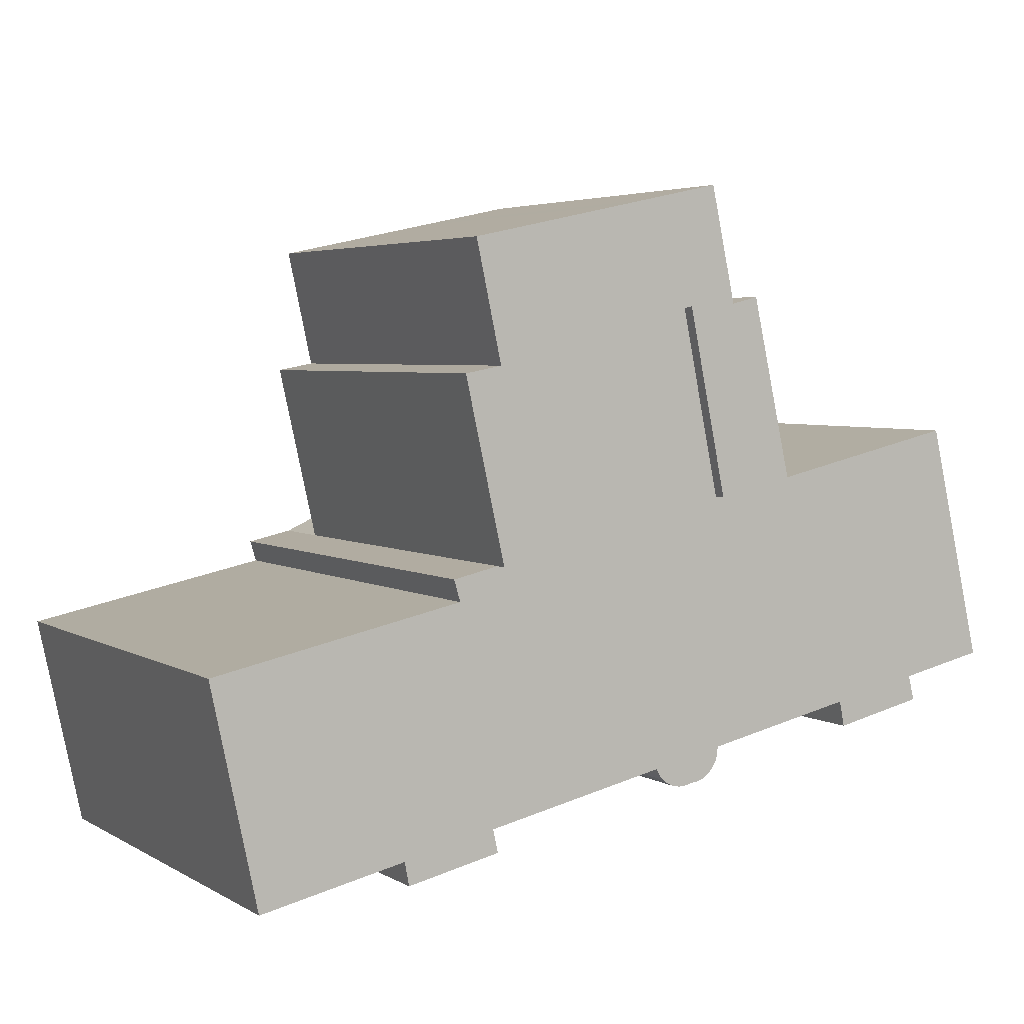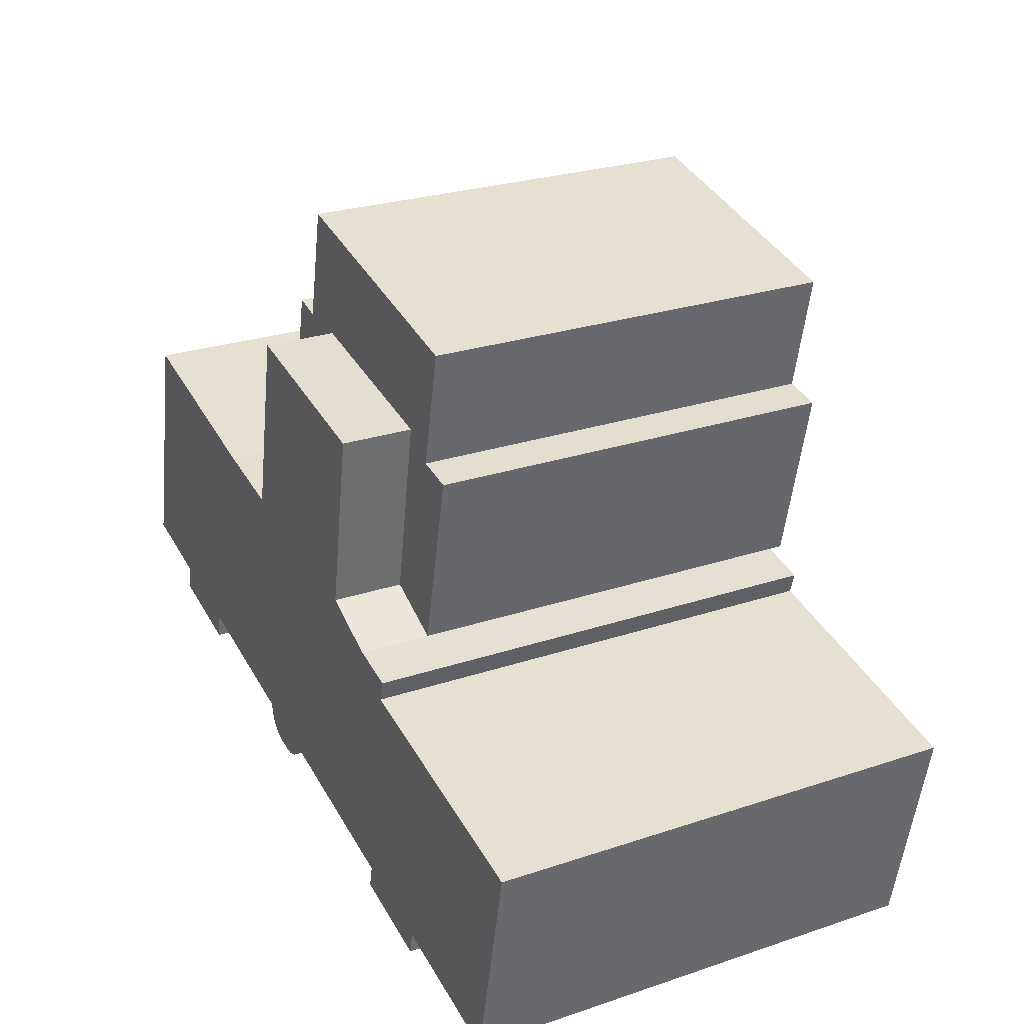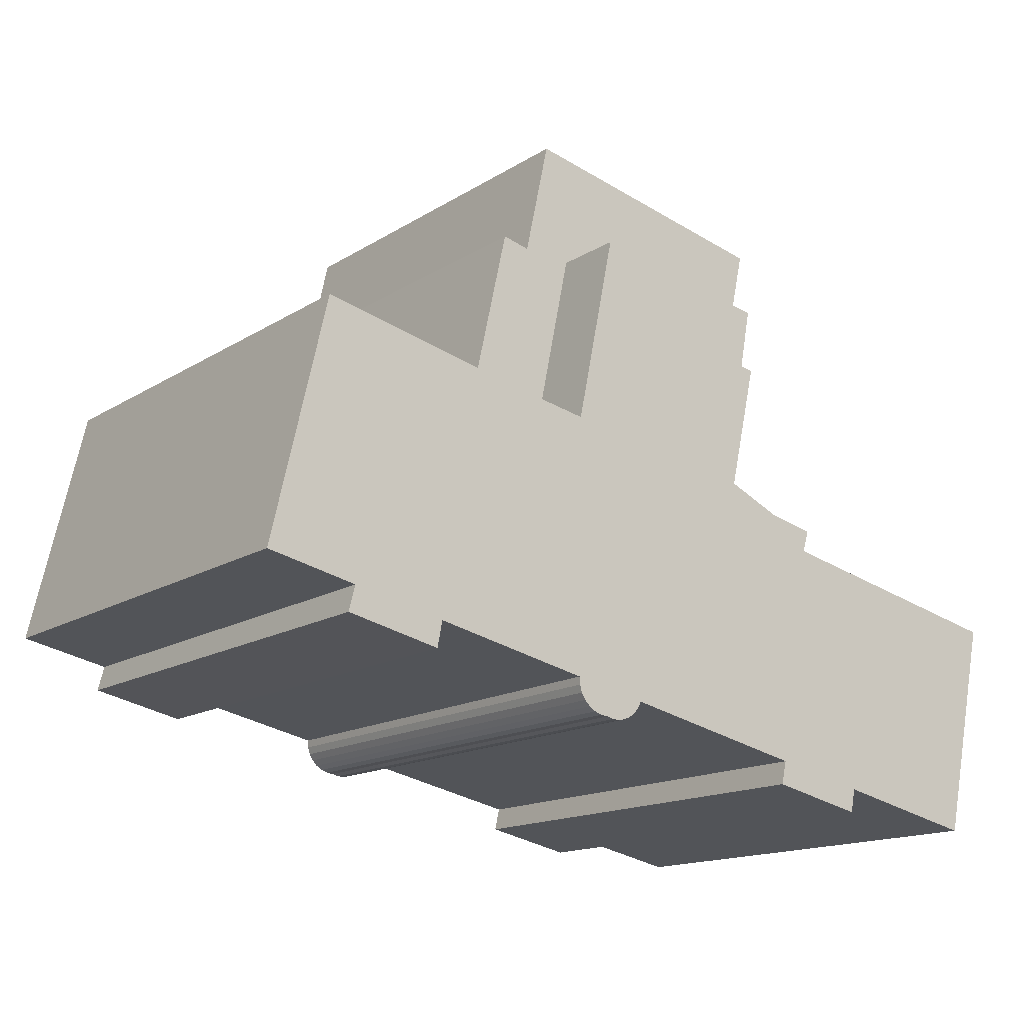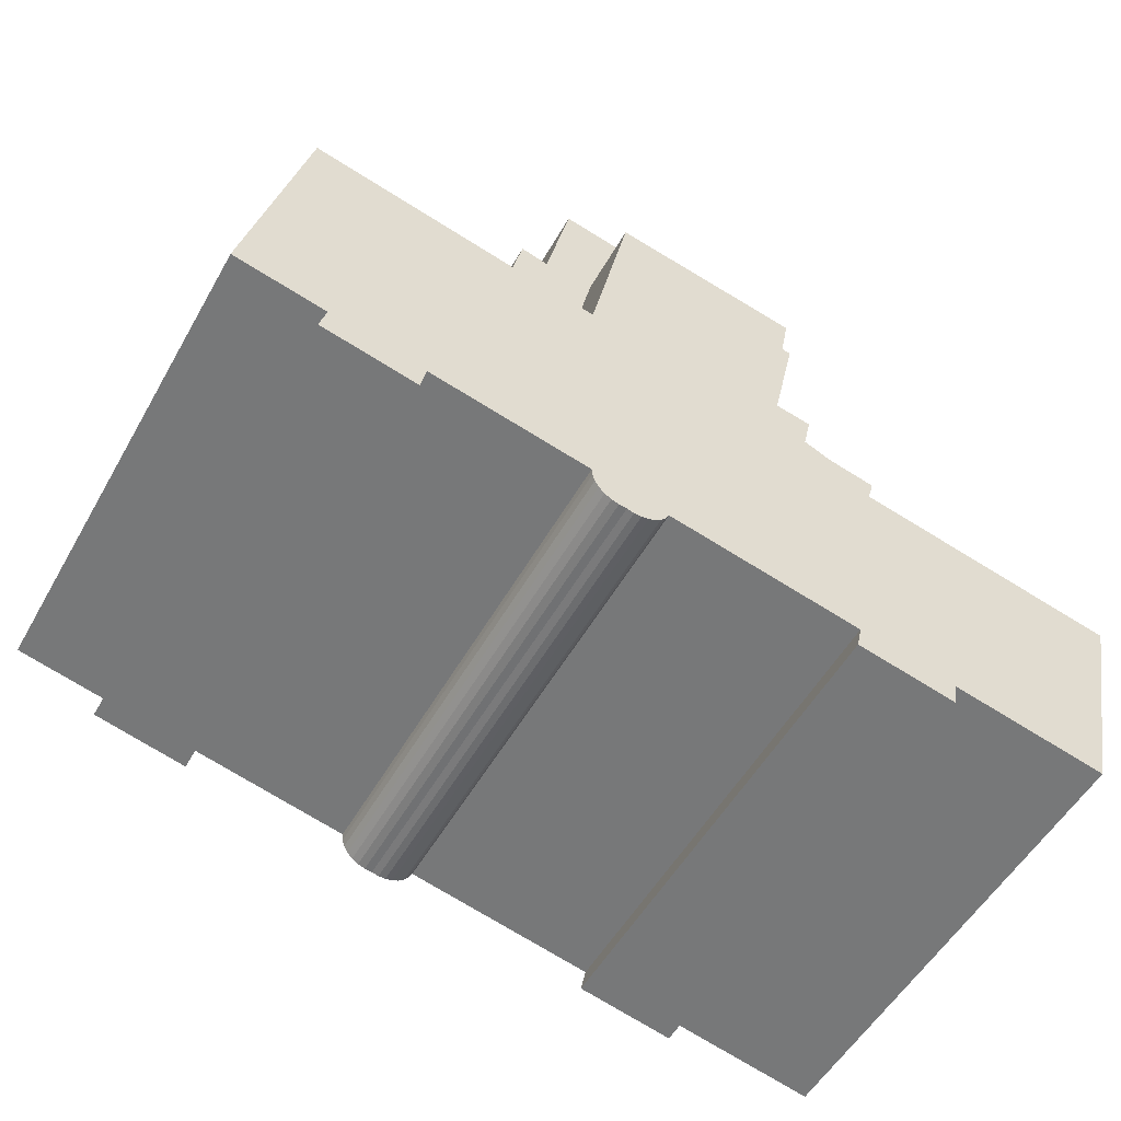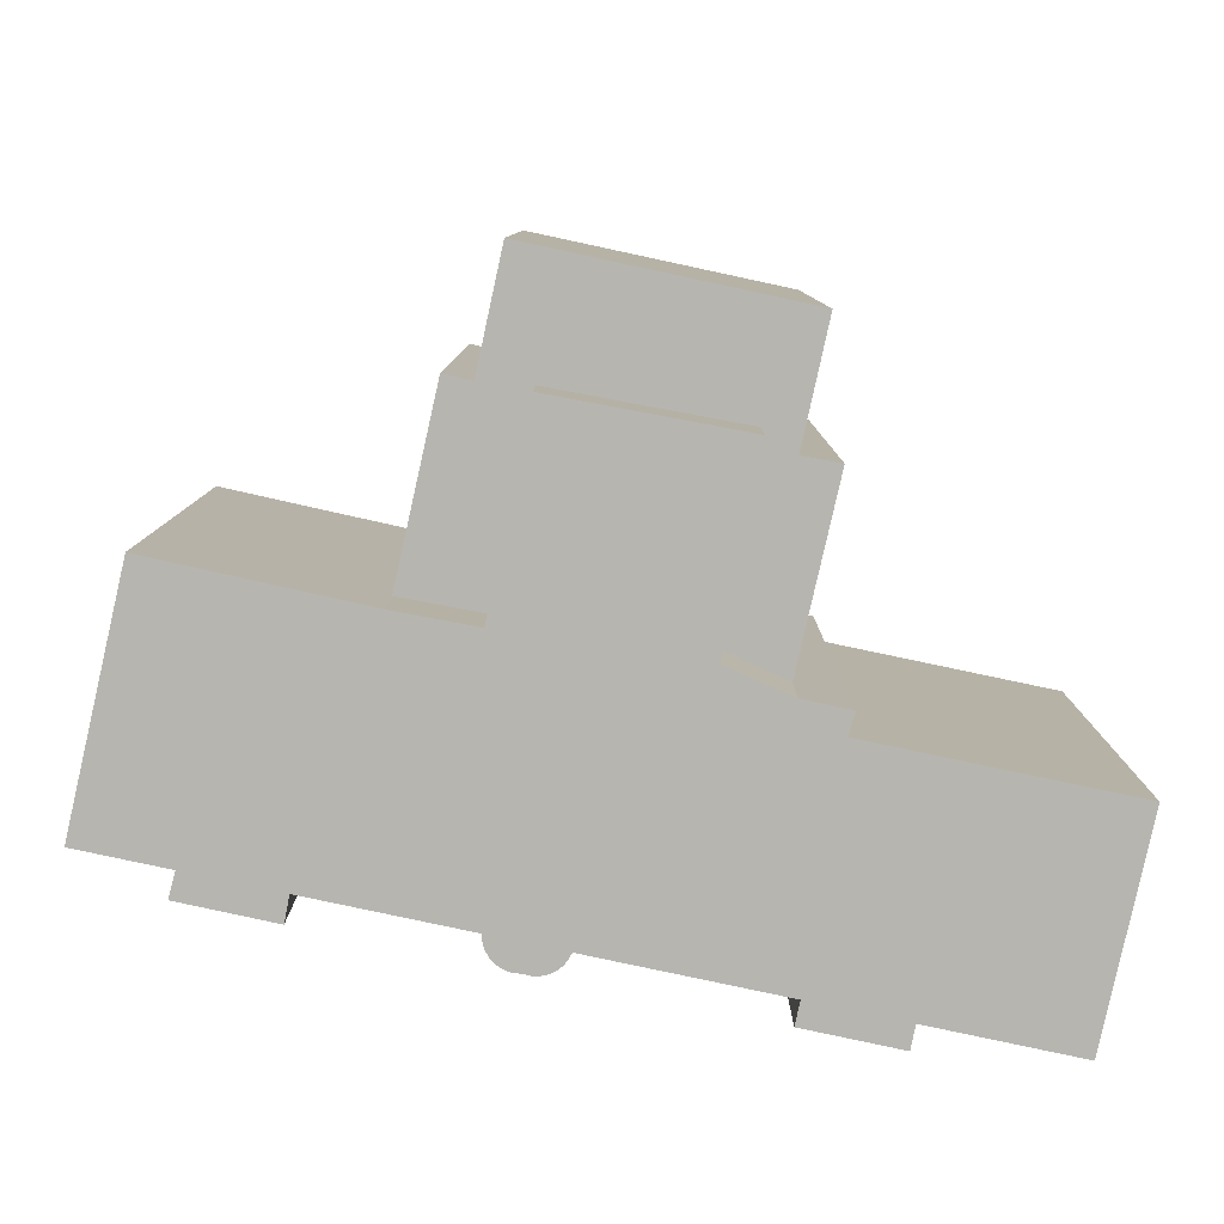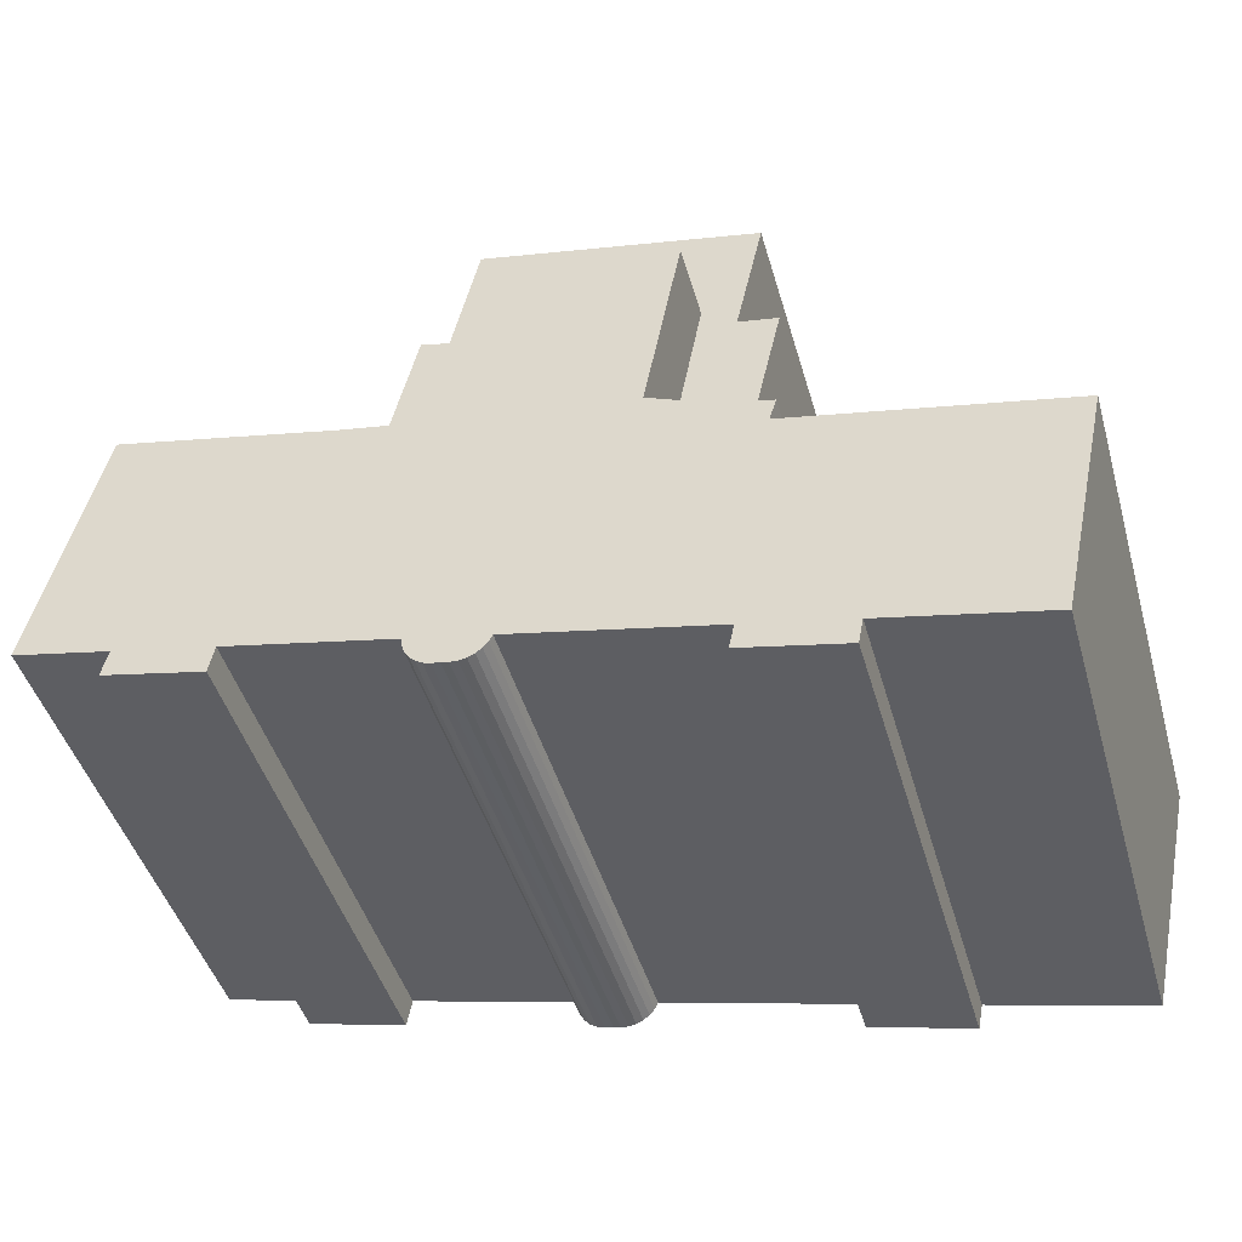
<metadata>
{"format":"obj","ext":"obj","renderer":"f3d","projection":"perspective","resolution":1024,"background":"white","views":[{"elev":4.2,"azim":-30.2,"up":"+Z"},{"elev":26.2,"azim":-117.8,"up":"+Z"},{"elev":-14.9,"azim":143.0,"up":"+Z"},{"elev":-53.2,"azim":151.0,"up":"+Z"},{"elev":9.1,"azim":-179.8,"up":"+Z"},{"elev":-45.2,"azim":-164.2,"up":"+Z"}]}
</metadata>
<code>
v  12.91 -1.776e-16 2.9
v  11.83 -1.611e-16 2.631
v  14.53 2.623e-16 -4.284
v  9.878 -1.534e-16 2.505
v  11.42 2.982e-16 -4.869
v  11.48 -2.588e-16 4.226
v  2.7 -7.151e-17 1.168
v  1.091 -1.217e-16 1.987
v  0.7803 -2.091e-16 3.415
v  11.18 -3.421e-16 5.586
v  0.4508 -3.014e-16 4.923
v  4.098 -3.493e-16 5.704
v  10.84 -4.377e-16 7.149
v  2.162 -3.239e-16 5.29
v  7.613 -3.954e-16 6.457
v  4.932 -3.603e-16 5.883
v  6.73 -3.838e-16 6.269
v  9.242 -4.168e-16 6.806
v  4.037 3.68e-16 -6.01
v  0 0 0
v  1.593 4.349e-16 -7.102
v  1.465 -1.677e-17 0.2738
v  2.7 0.5 1.168
v  11.42 0.5 -4.869
v  9.878 0.5 2.505
v  14.53 0.5 -4.284
v  22.92 0.5 -3.953
v  22.57 0.5 -2.486
v  24.78 0.5 -11.92
v  21.29 0.5 -12.67
v  21.54 0.5 -13.65
v  17.67 0.5 -13.44
v  17.87 0.5 -14.45
v  12.62 0.5 -14.52
v  4.037 0.5 -6.01
v  11.58 0.5 -14.74
v  11.56 0.5 -15.03
v  11.48 0.5 -15.32
v  11.32 0.5 -15.57
v  11.12 0.5 -15.78
v  10.87 0.5 -15.94
v  10.59 0.5 -16.04
v  1.593 0.5 -7.102
v  10.29 0.5 -16.06
v  10.03 0.5 -16.14
v  9.75 0.5 -16.14
v  9.478 0.5 -16.09
v  8.695 0.5 -15.36
v  9.225 0.5 -15.98
v  7.655 0.5 -15.58
v  6.567 0.5 -15.81
v  -0.2259 0.5 -7.502
v  4.717 0.5 -16.21
v  0.02259 0.5 -8.343
v  -9.852 0.5 -10.42
v  3.881 0.5 -16.38
v  1.663 0.5 -16.86
v  1.404 0.5 -16.91
v  1.602 0.5 -17.82
v  -2.297 0.5 -17.7
v  -8.044 0.5 -18.93
v  -2.118 0.5 -18.62
v  9.003 0.5 -15.81
v  8.823 0.5 -15.6
v  11.42 16.3 -4.87
v  12.91 16.3 2.9
v  14.54 16.3 -4.285
v  11.83 16.3 2.63
v  9.878 16.3 2.504
v  11.48 16.3 4.225
v  11.18 16.3 5.586
v  10.84 16.3 7.148
v  2.7 16.3 1.167
v  9.242 16.3 6.806
v  7.613 16.3 6.457
v  6.731 16.3 6.268
v  4.932 16.3 5.883
v  4.099 16.3 5.704
v  1.593 16.3 -7.103
v  4.037 16.3 -6.011
v  1.465 16.3 0.2733
v  0.0003474 16.3 -0.0005148
v  2.163 16.3 5.289
v  1.092 16.3 1.987
v  0.7807 16.3 3.414
v  0.4511 16.3 4.923
v  22.92 19.06 -3.953
v  14.54 19.06 -4.285
v  22.57 19.06 -2.487
v  24.78 19.06 -11.92
v  11.42 19.06 -4.87
v  2.7 19.06 1.167
v  9.879 19.06 2.504
v  4.038 19.06 -6.011
v  21.29 19.06 -12.67
v  1.594 19.06 -7.103
v  21.54 19.06 -13.65
v  -0.2255 19.06 -7.502
v  17.67 19.06 -13.44
v  17.87 19.06 -14.45
v  10.59 19.06 -16.04
v  8.695 19.06 -15.36
v  10.87 19.06 -15.94
v  8.823 19.06 -15.6
v  10.3 19.06 -16.07
v  10.03 19.06 -16.14
v  9.003 19.06 -15.81
v  9.75 19.06 -16.14
v  9.225 19.06 -15.98
v  9.478 19.06 -16.09
v  -2.117 19.06 -18.62
v  -2.296 19.06 -17.7
v  1.603 19.06 -17.82
v  0.02299 19.06 -8.344
v  12.62 19.06 -14.52
v  -9.851 19.06 -10.42
v  11.58 19.06 -14.74
v  11.56 19.06 -15.03
v  11.48 19.06 -15.32
v  11.32 19.06 -15.57
v  11.12 19.06 -15.78
v  7.655 19.06 -15.58
v  6.568 19.06 -15.81
v  4.717 19.06 -16.21
v  1.663 19.06 -16.86
v  -8.043 19.06 -18.93
v  3.882 19.06 -16.38
v  1.404 19.06 -16.91
g defaultobject
f 1 2 3
f 3 4 5
f 4 3 2
f 4 2 6
f 4 6 7
f 7 6 8
f 8 6 9
f 9 6 10
f 9 10 11
f 11 10 12
f 12 10 13
f 11 12 14
f 12 13 15
f 12 15 16
f 16 15 17
f 15 13 18
f 19 20 21
f 20 19 22
f 22 19 7
f 22 7 8
f 23 24 25
f 26 27 28
f 27 26 29
f 29 26 30
f 30 26 31
f 31 26 32
f 31 32 33
f 24 32 26
f 32 24 34
f 34 24 23
f 34 23 35
f 34 35 36
f 36 35 37
f 37 35 38
f 38 35 39
f 39 35 40
f 40 35 41
f 41 35 42
f 42 35 43
f 42 43 44
f 44 43 45
f 45 43 46
f 46 43 47
f 47 43 48
f 47 48 49
f 48 43 50
f 50 43 51
f 51 43 52
f 51 52 53
f 53 52 54
f 53 54 55
f 53 55 56
f 56 55 57
f 57 55 58
f 58 55 59
f 59 55 60
f 60 55 61
f 62 59 60
f 48 63 49
f 63 48 64
f 65 66 67
f 66 65 68
f 68 65 69
f 68 69 70
f 70 69 71
f 71 69 72
f 72 69 73
f 72 73 74
f 74 73 75
f 75 73 76
f 76 73 77
f 77 73 78
f 79 73 80
f 73 79 81
f 81 79 82
f 73 81 78
f 81 83 78
f 83 81 84
f 83 84 85
f 83 85 86
f 87 88 89
f 88 87 90
f 88 90 91
f 91 92 93
f 92 91 94
f 94 91 90
f 94 90 95
f 94 95 96
f 96 95 97
f 96 97 98
f 98 97 99
f 99 97 100
f 101 102 103
f 102 101 104
f 104 101 105
f 104 105 106
f 104 106 107
f 107 106 108
f 107 108 109
f 109 108 110
f 111 112 113
f 99 114 98
f 114 99 115
f 114 115 116
f 116 115 117
f 116 117 118
f 116 118 119
f 116 119 120
f 116 120 121
f 116 121 102
f 102 121 103
f 116 102 122
f 116 122 123
f 116 123 124
f 116 124 125
f 116 125 112
f 116 112 126
f 125 124 127
f 112 125 128
f 112 128 113
f 65 3 5
f 3 65 67
f 69 5 4
f 5 69 65
f 73 4 7
f 4 73 69
f 19 73 7
f 73 19 80
f 79 19 21
f 19 79 80
f 82 21 20
f 21 82 79
f 22 82 20
f 82 22 81
f 84 22 8
f 22 84 81
f 85 8 9
f 8 85 84
f 86 9 11
f 9 86 85
f 14 86 11
f 86 14 83
f 12 83 14
f 83 12 78
f 16 78 12
f 78 16 77
f 17 77 16
f 77 17 76
f 15 76 17
f 76 15 75
f 18 75 15
f 75 18 74
f 13 74 18
f 74 13 72
f 10 72 13
f 72 10 71
f 6 71 10
f 71 6 70
f 2 70 6
f 70 2 68
f 1 68 2
f 68 1 66
f 3 66 1
f 66 3 67
f 28 88 26
f 88 28 89
f 27 89 28
f 89 27 87
f 29 87 27
f 87 29 90
f 95 29 30
f 29 95 90
f 31 95 30
f 95 31 97
f 100 31 33
f 31 100 97
f 99 33 32
f 33 99 100
f 115 32 34
f 32 115 99
f 117 34 36
f 34 117 115
f 37 117 36
f 117 37 118
f 38 118 37
f 118 38 119
f 39 119 38
f 119 39 120
f 40 120 39
f 120 40 121
f 103 40 41
f 40 103 121
f 101 41 42
f 41 101 103
f 105 42 44
f 42 105 101
f 106 44 45
f 44 106 105
f 108 45 46
f 45 108 106
f 110 46 47
f 46 110 108
f 109 47 49
f 47 109 110
f 107 49 63
f 49 107 109
f 104 63 64
f 63 104 107
f 102 64 48
f 64 102 104
f 122 48 50
f 48 122 102
f 123 50 51
f 50 123 122
f 124 51 53
f 51 124 123
f 127 53 56
f 53 127 124
f 125 56 57
f 56 125 127
f 128 57 58
f 57 128 125
f 59 128 58
f 128 59 113
f 111 59 62
f 59 111 113
f 112 62 60
f 62 112 111
f 126 60 61
f 60 126 112
f 116 61 55
f 61 116 126
f 54 116 55
f 116 54 114
f 98 54 52
f 54 98 114
f 43 98 52
f 98 43 96
f 35 96 43
f 96 35 94
f 92 35 23
f 35 92 94
f 25 92 23
f 92 25 93
f 24 93 25
f 93 24 91
f 26 91 24
f 91 26 88

</code>
